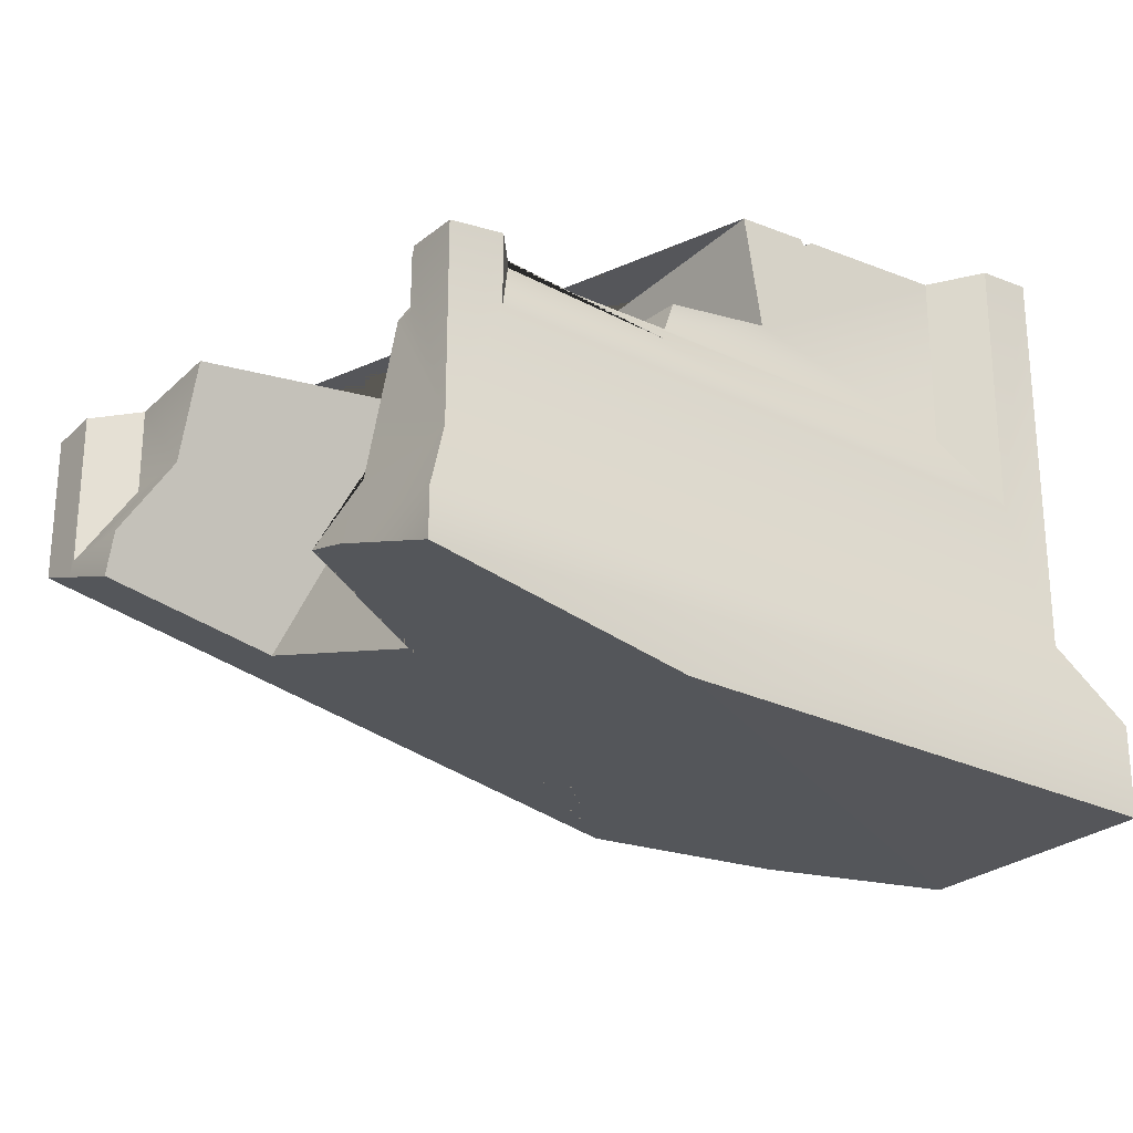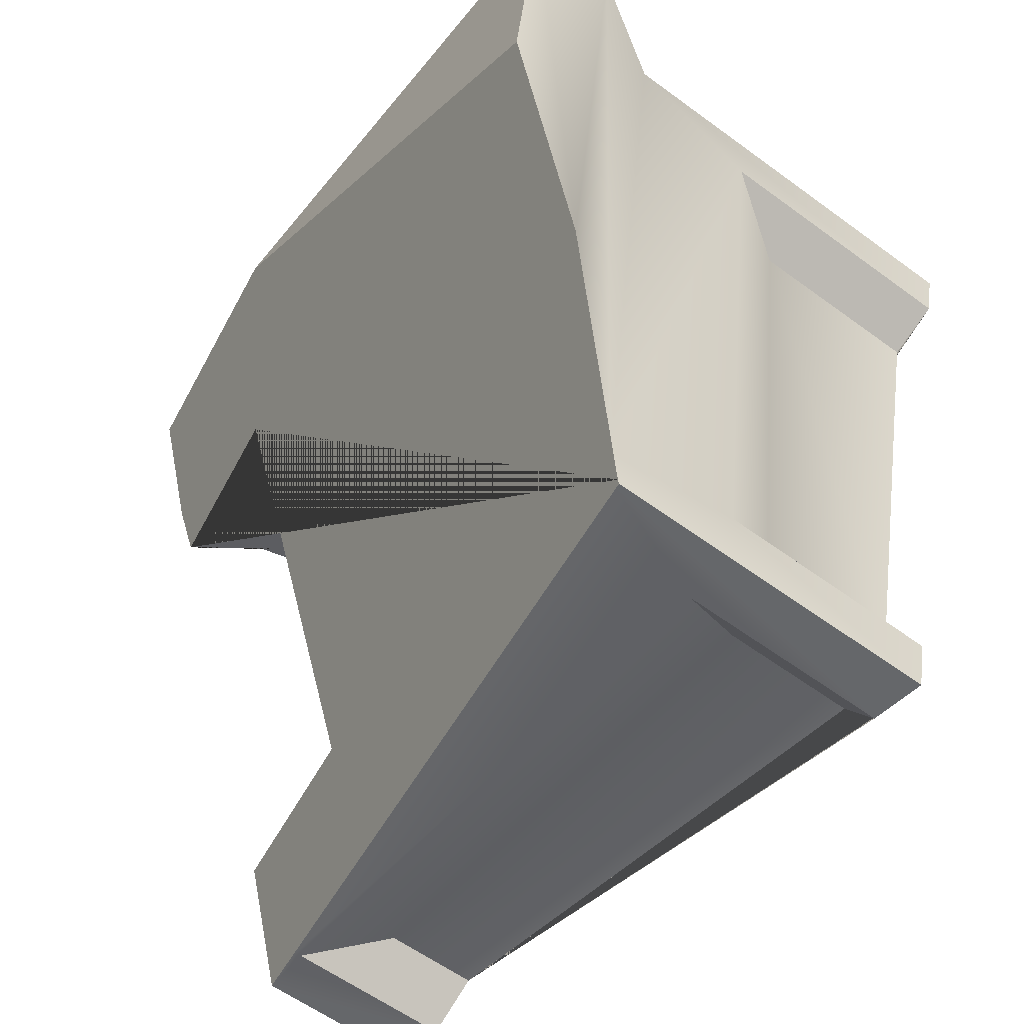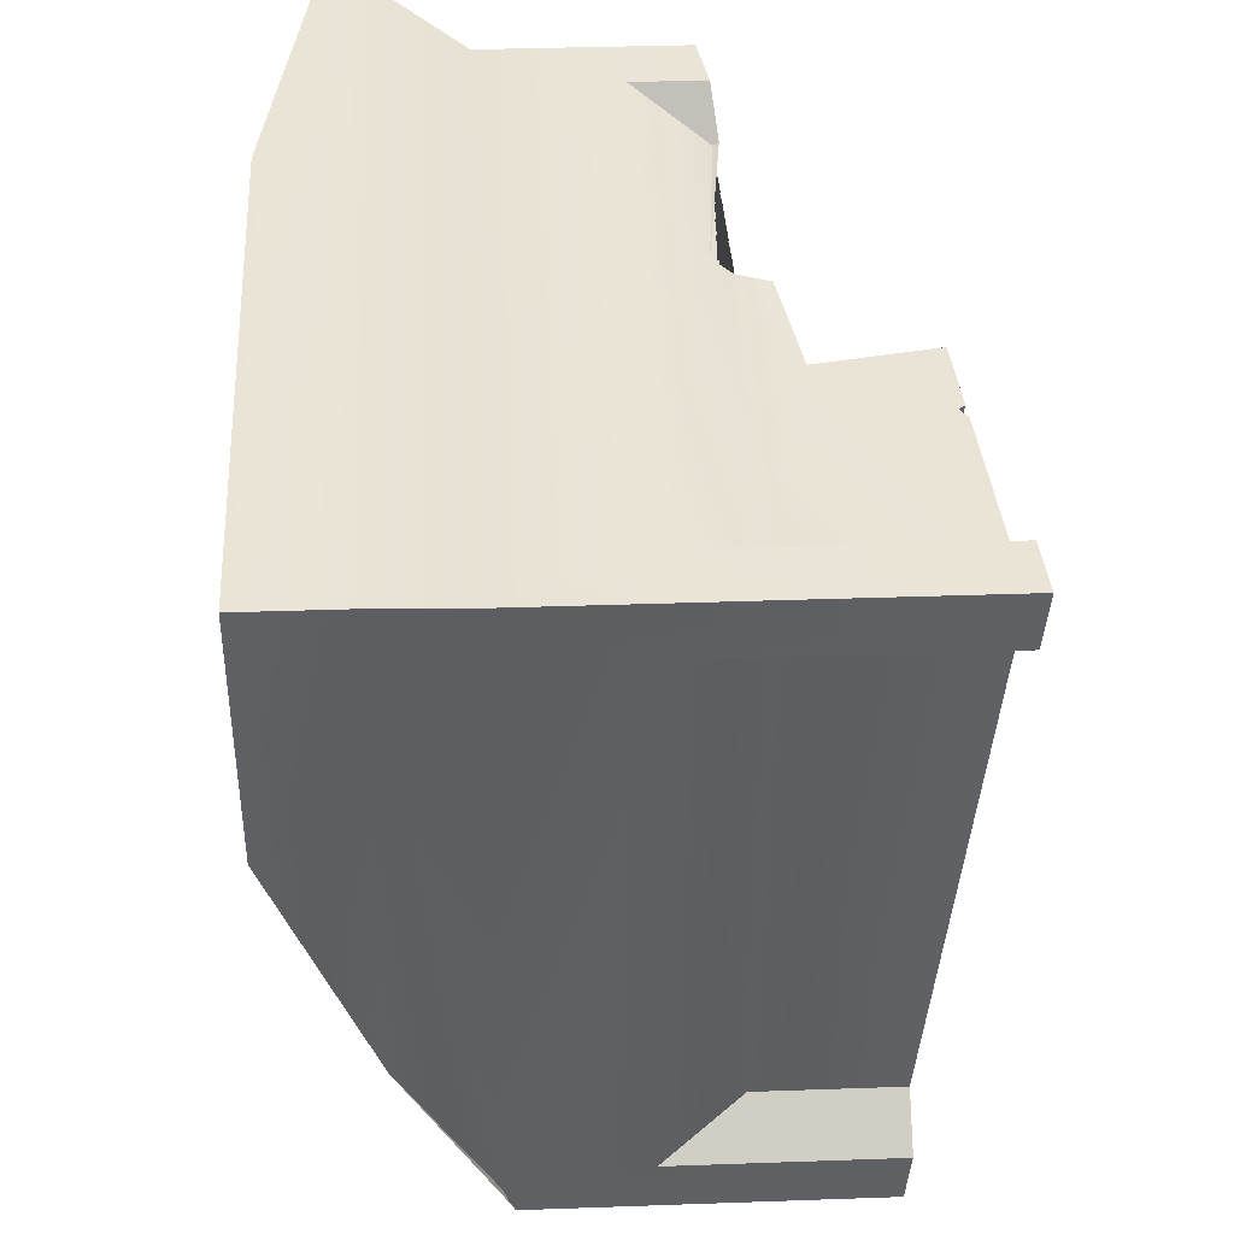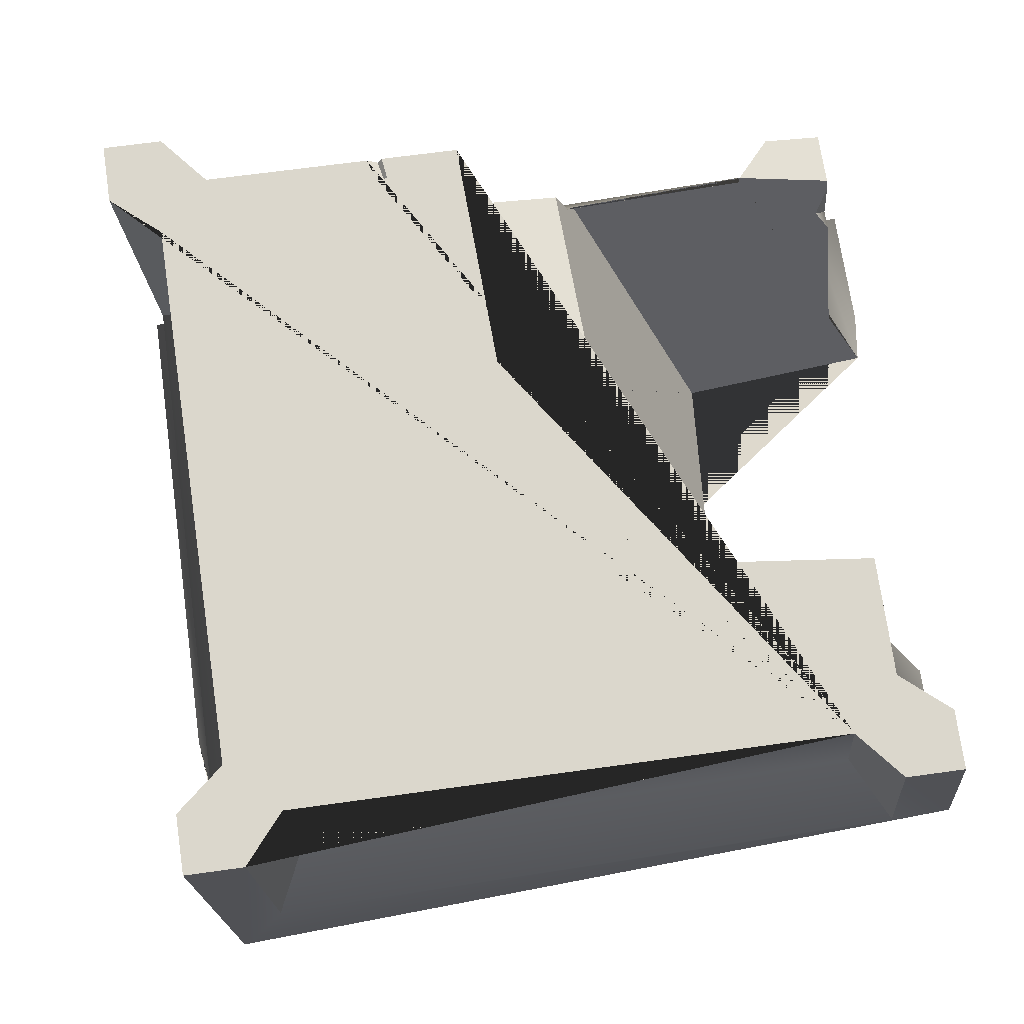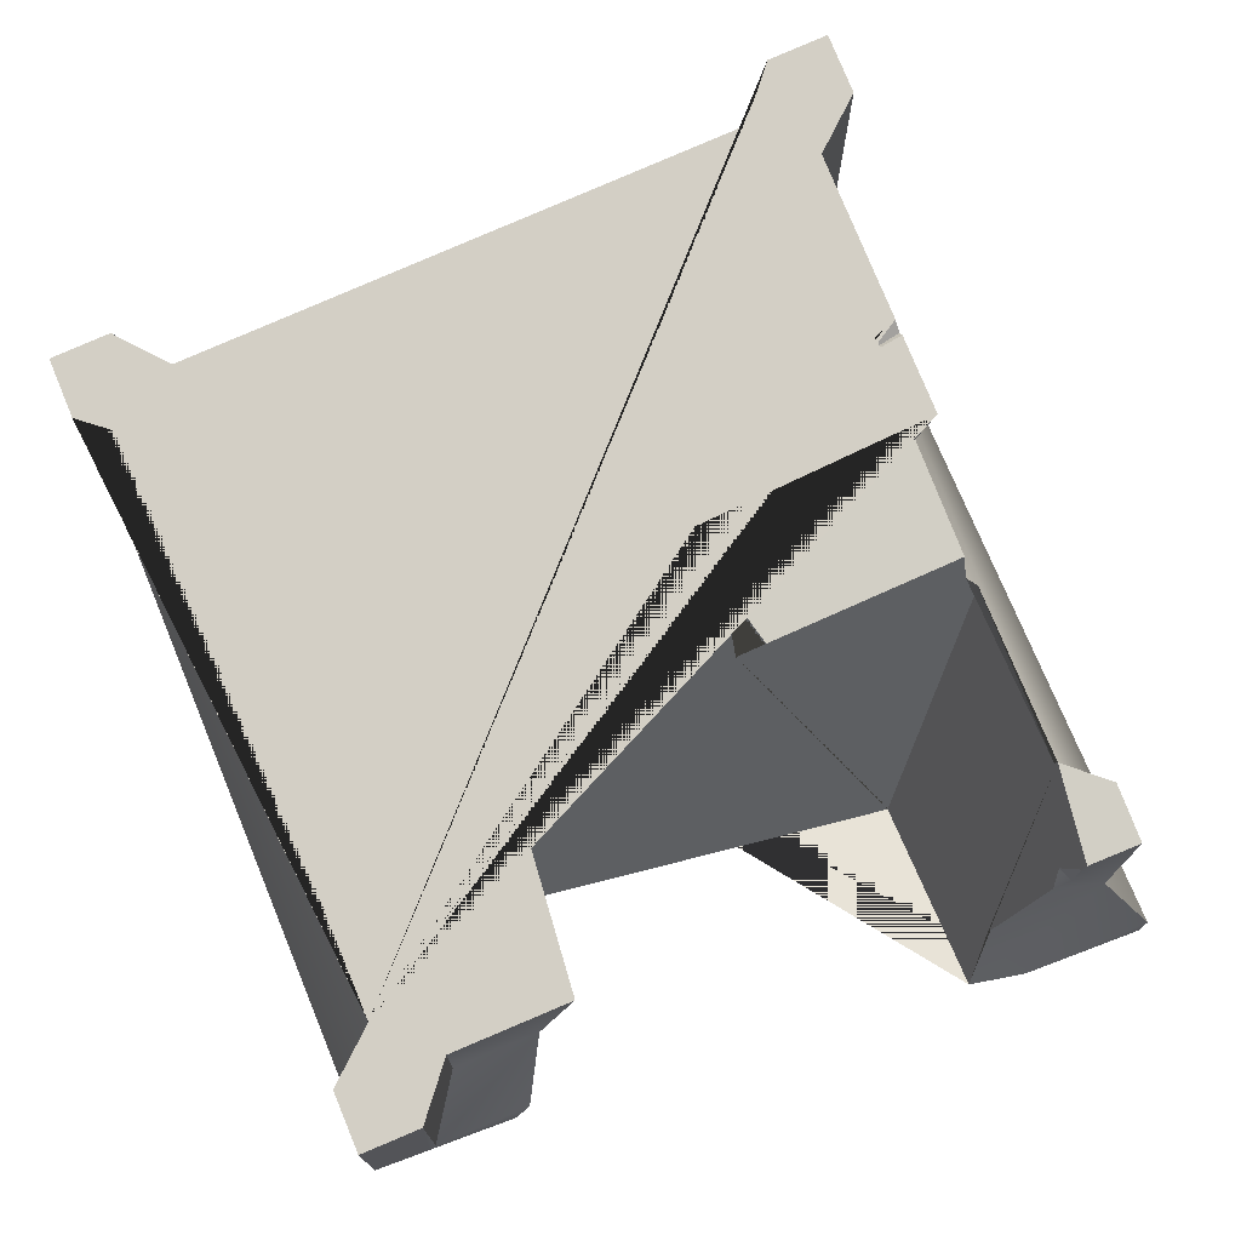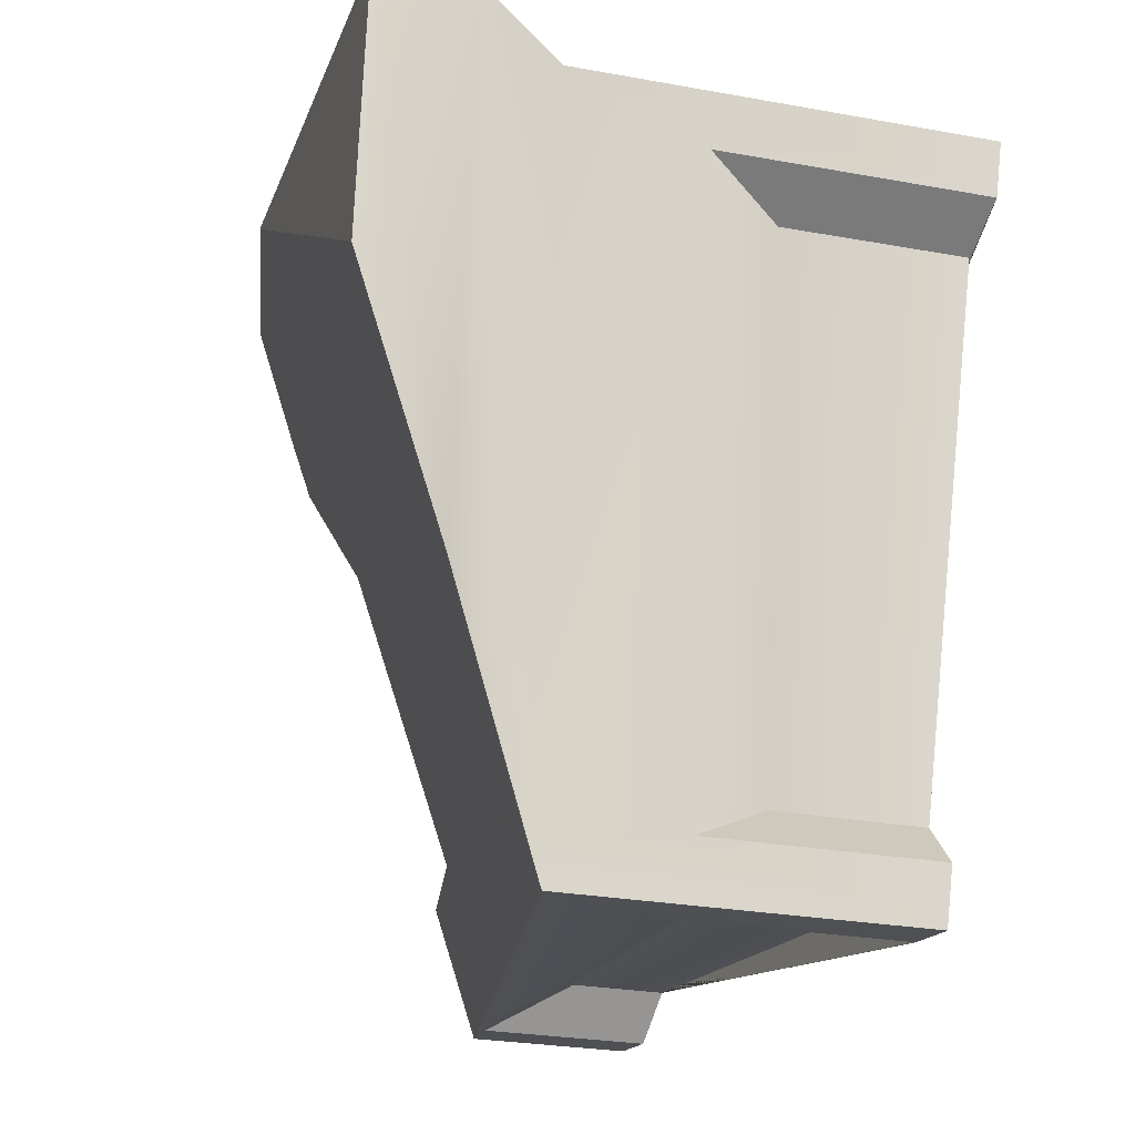
<metadata>
{"format":"obj","ext":"obj","renderer":"f3d","projection":"perspective","resolution":1024,"background":"white","views":[{"elev":-26.1,"azim":-29.4,"up":"+Y"},{"elev":-59.0,"azim":52.8,"up":"+Z"},{"elev":35.3,"azim":87.3,"up":"+Z"},{"elev":-20.2,"azim":-176.3,"up":"+Z"},{"elev":74.7,"azim":-104.4,"up":"+Y"},{"elev":-26.6,"azim":74.0,"up":"+Z"}]}
</metadata>
<code>
o Debris24
v -212.5 49.44 -10.87
v -212.5 49.44 -10.75
v -212.5 49.47 -10.88
v -212.5 49.46 -10.86
v -212.5 49.47 -10.75
v -212.9 49.44 -10.69
v -212.8 48.8 -10.71
v -213.1 49.34 -11.94
v -213.1 48.82 -11.96
v -213.4 49.32 -11.88
v -213.6 48.72 -11.85
v -213.7 49.22 -13.08
v -215.1 49.1 -13.02
v -214.4 47.62 -13.57
v -214.2 46.74 -11.05
v -215.4 47.82 -13.43
v -215.5 47.98 -13.87
v -215.4 48.07 -13.35
v -215.2 48.52 -13.22
v -215.5 48.07 -13.84
v -215.5 49.01 -13.84
v -215.2 48.52 -13.66
v -215.2 49.05 -13.66
v -215.5 48.99 -14.15
v -215.2 49.01 -14.2
v -215.5 48.09 -14.15
v -215.3 48.04 -14.19
v -215.2 48.07 -14.2
v -211.6 47.39 -14.72
v -211.5 47.38 -14.72
v -211.8 48.07 -14.68
v -212 48.52 -14.39
v -211.8 49.27 -14.68
v -211.5 49.3 -14.72
v -212 49.27 -14.39
v -215 49.05 -13.97
v -215 48.52 -13.97
v -211.5 49.32 -14.41
v -211.7 49.32 -14.15
v -211.5 48.07 -14.41
v -211 48.07 -11.02
v -211.7 48.52 -14.15
v -211.5 47.37 -14.7
v -211.5 47.31 -14.54
v -211 47.31 -10.7
v -211.1 46.82 -13.36
v -210.9 46.3 -11.94
v -210.7 46.82 -10.5
v -215.2 46.82 -9.868
v -210.7 46.3 -10.5
v -213.7 46.3 -10.07
v -215.2 46.56 -9.868
v -215.3 46.82 -10.59
v -215.3 46.93 -10.92
v -215.1 47.31 -10.8
v -215 48.07 -10.55
v -215 47.31 -10.13
v -214.7 48.07 -10.18
v -215 48.07 -10.45
v -215 48.43 -10.13
v -214.7 48.48 -10.18
v -215 48.44 -10.43
v -214.5 48.52 -10.44
v -215 48.38 -10.45
v -215 48.19 -10.52
v -214.5 48.49 -10.45
v -213.5 48.41 -10.54
v -213.5 48.52 -10.61
v -213.4 48.7 -10.62
v -211.5 48.52 -10.89
v -211.3 48.07 -10.66
v -211.5 49.55 -10.89
v -212.4 49.48 -10.76
v -211.3 49.58 -10.66
v -211 49.61 -10.7
v -211 49.58 -11.02
v -211.3 49.55 -11.2
v -211.3 48.52 -11.2
f 2 1 4 5
f 1 2 73 3
f 3 4 1
f 36 25 24 21 23 13 12 10 8 6 5 4 3 73 72 74 75 76 77 39 38 34 33 35
f 9 7 6 8
f 11 9 8 10
f 15 67 68 69 11 10 12 14
f 12 13 19 18 16 14
f 43 44 46 47 51 52 53 54 15 14 16 17 26 27 29 30
f 63 66 67 15 54 55 56 65 64 62
f 62 60 61 63
f 69 7 9 11
f 7 69 68 70 72 73 2 5 6
f 16 18 20 17
f 19 22 20 18
f 21 20 22 23
f 17 20 21 24 26
f 23 22 19 13
f 26 24 25 28 27
f 27 28 31 29
f 29 31 33 34 30
f 31 28 37 32
f 33 31 32 35
f 35 32 37 36
f 37 28 25 36
f 34 38 40 43 30
f 42 40 38 39
f 41 40 42 78
f 44 43 40 41 45
f 44 45 48 46
f 46 48 50 47
f 49 48 45 57
f 48 49 52 51 50
f 51 47 50
f 52 49 53
f 57 55 54 53 49
f 57 59 56 55
f 57 45 71 58
f 57 58 61 60
f 64 59 57 60 62
f 65 59 64
f 65 56 59
f 61 58 66 63
f 66 58 71 70 68 67
f 72 70 71 74
f 71 45 75 74
f 45 41 76 75
f 41 78 77 76
f 78 42 39 77

</code>
